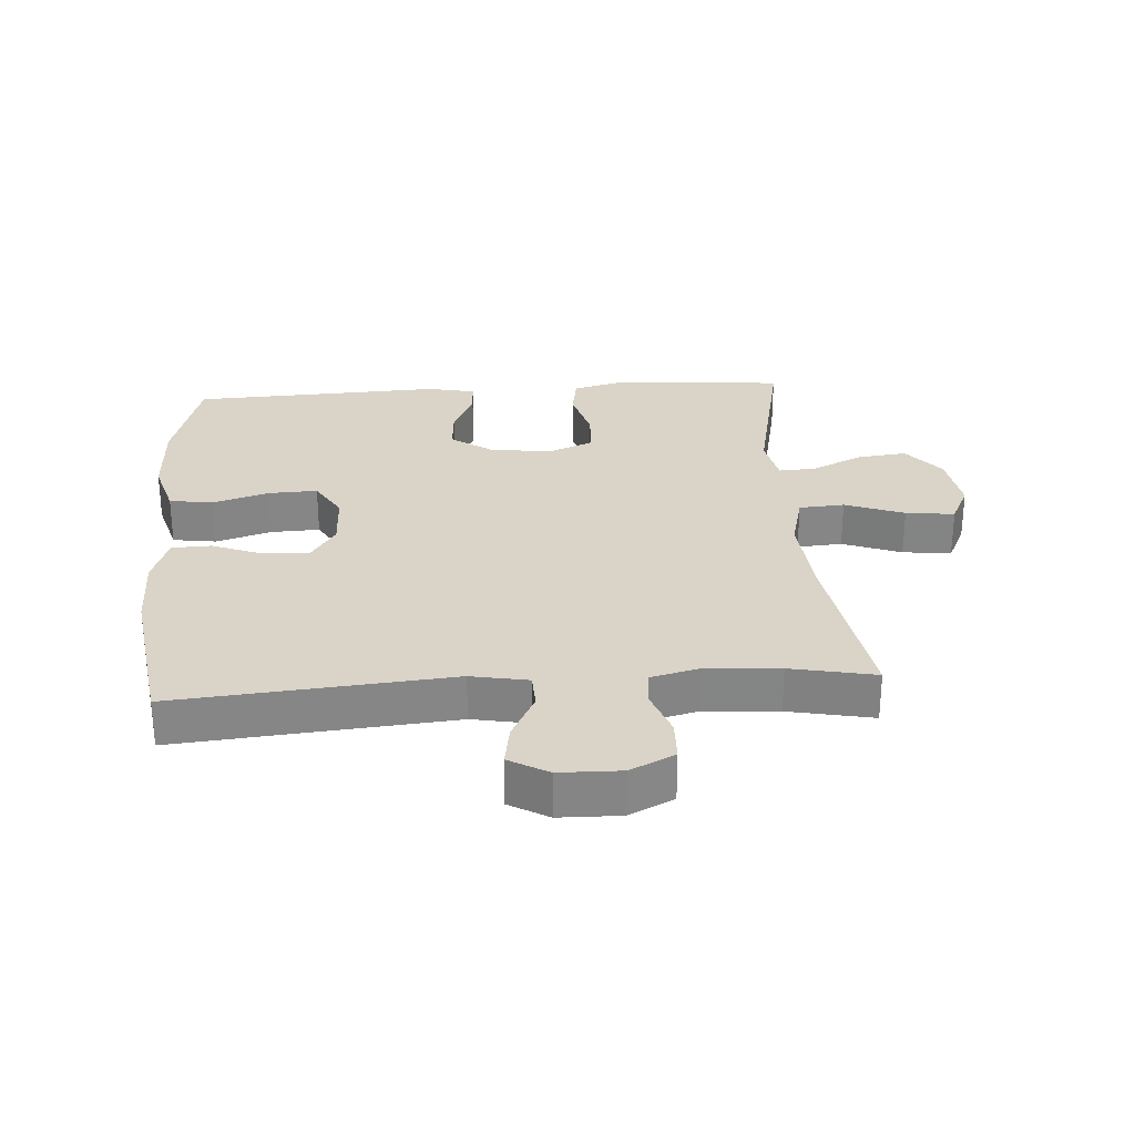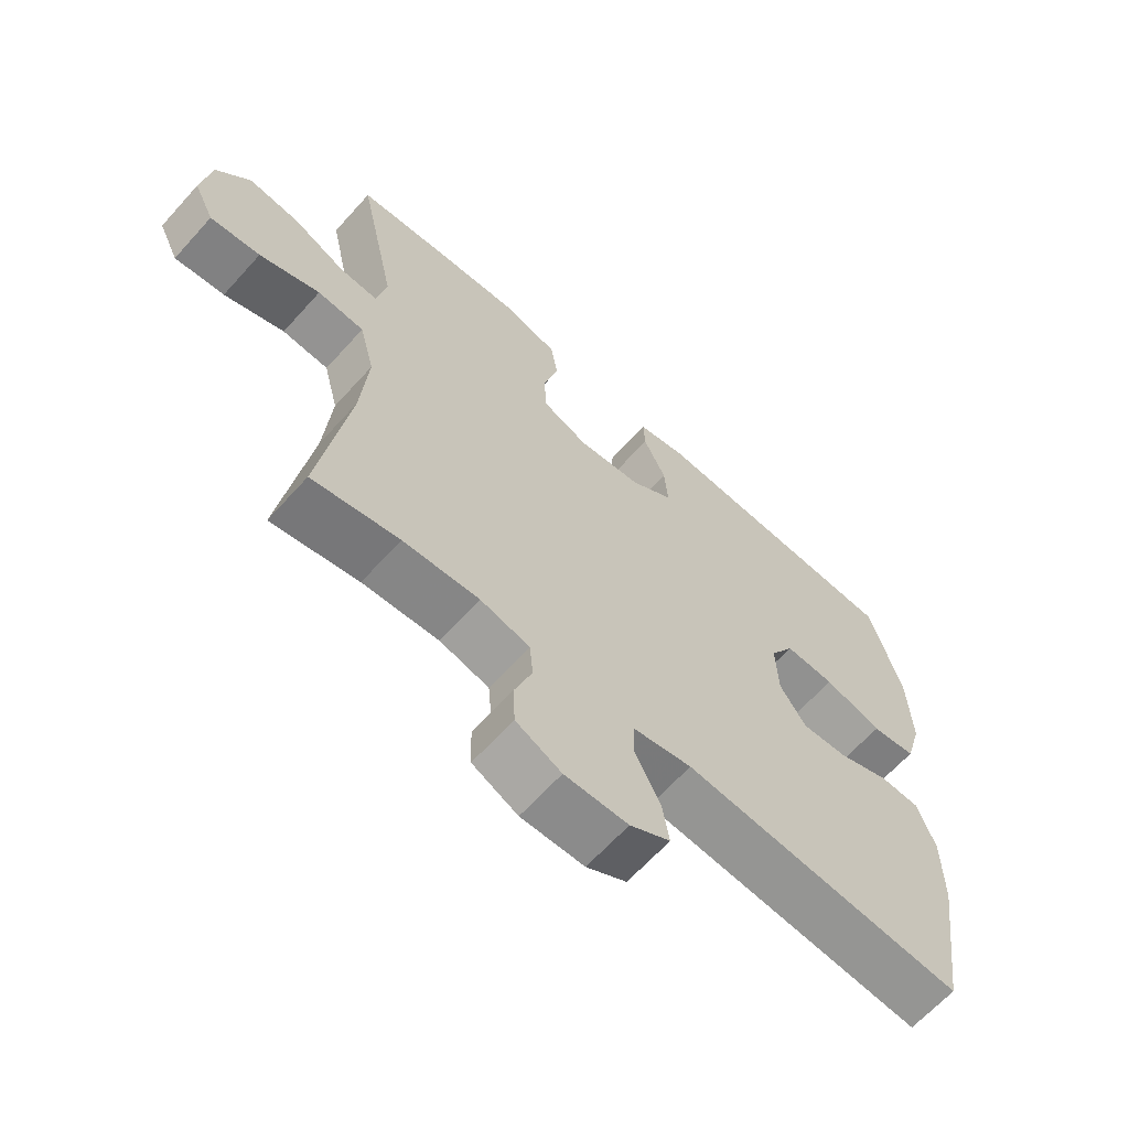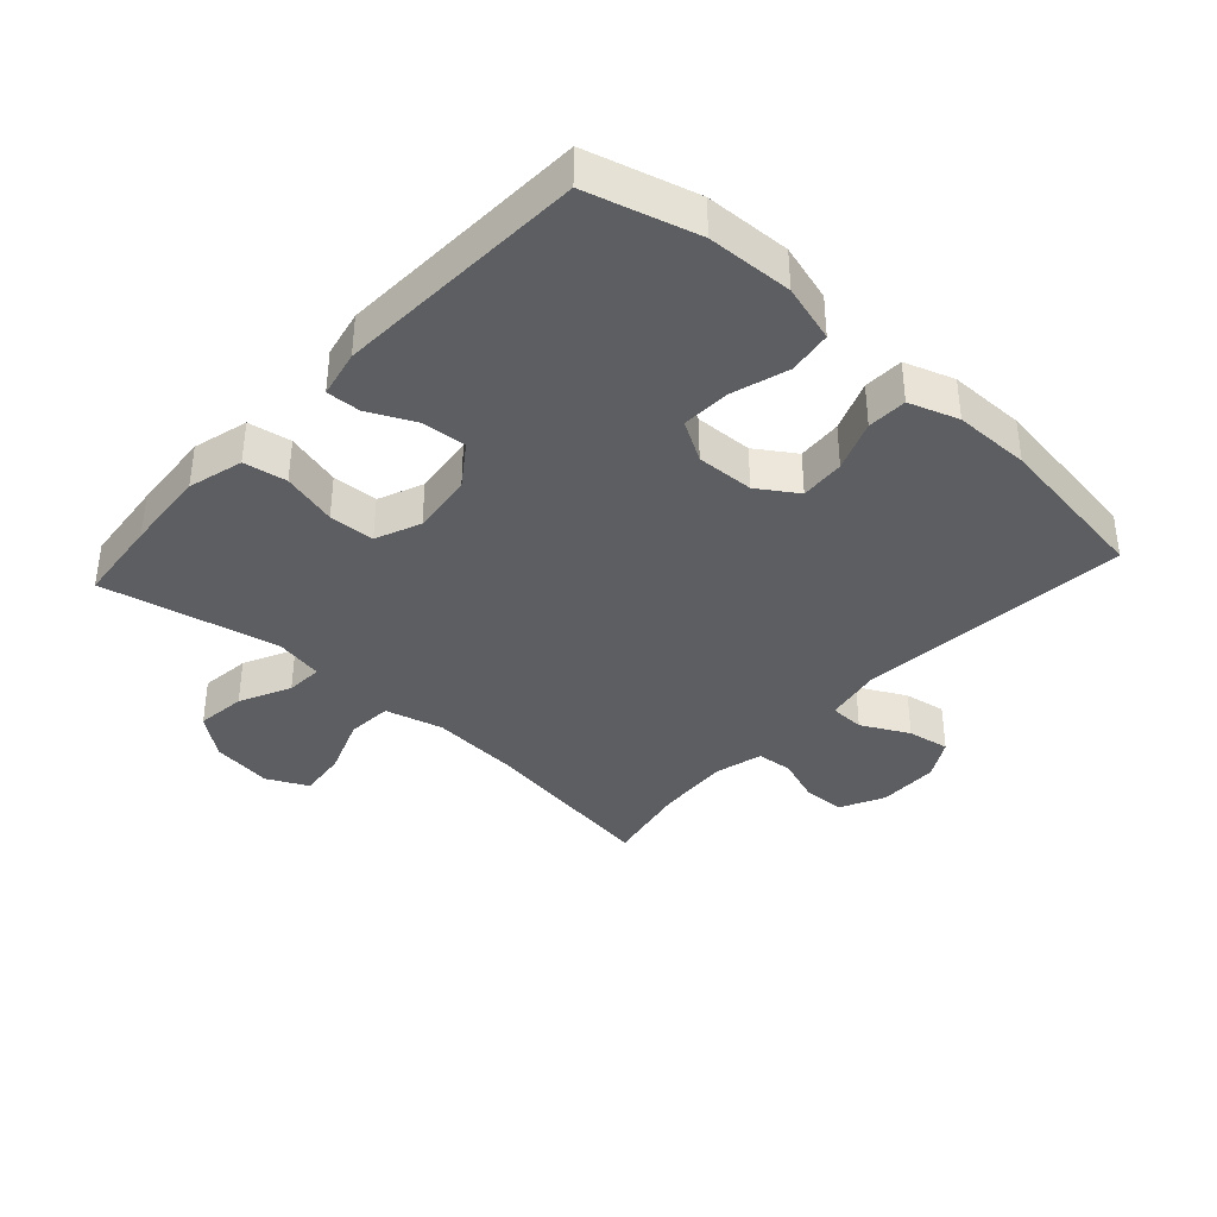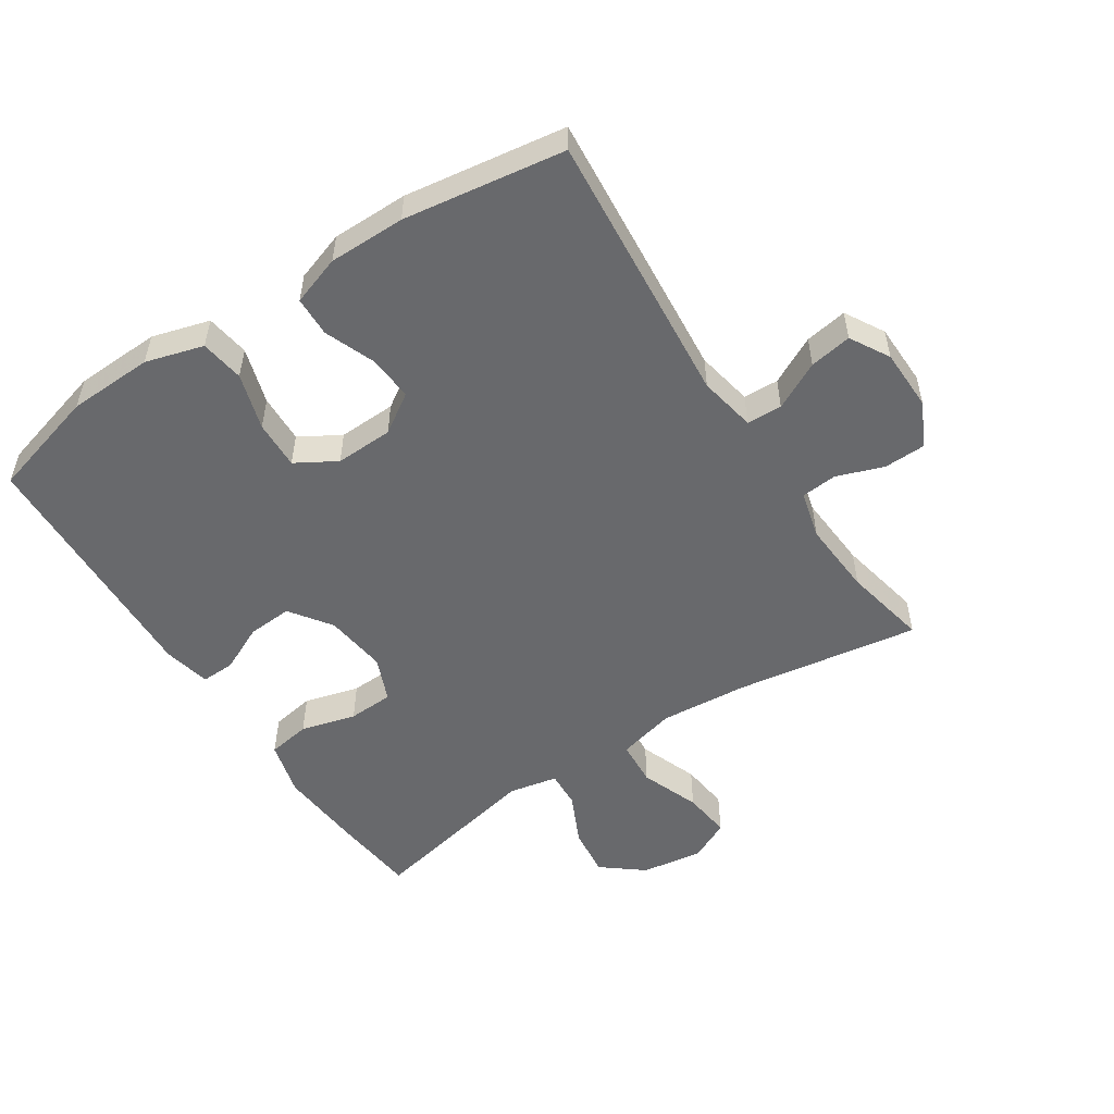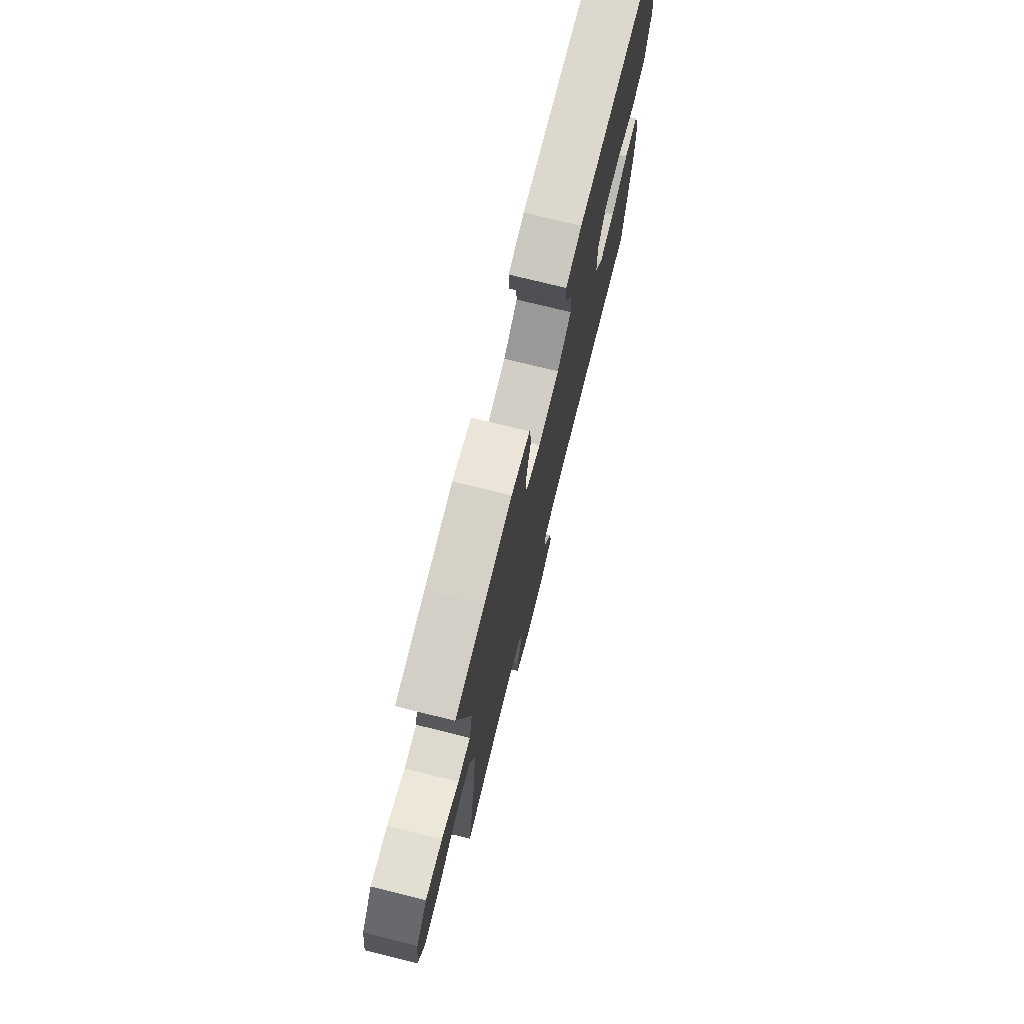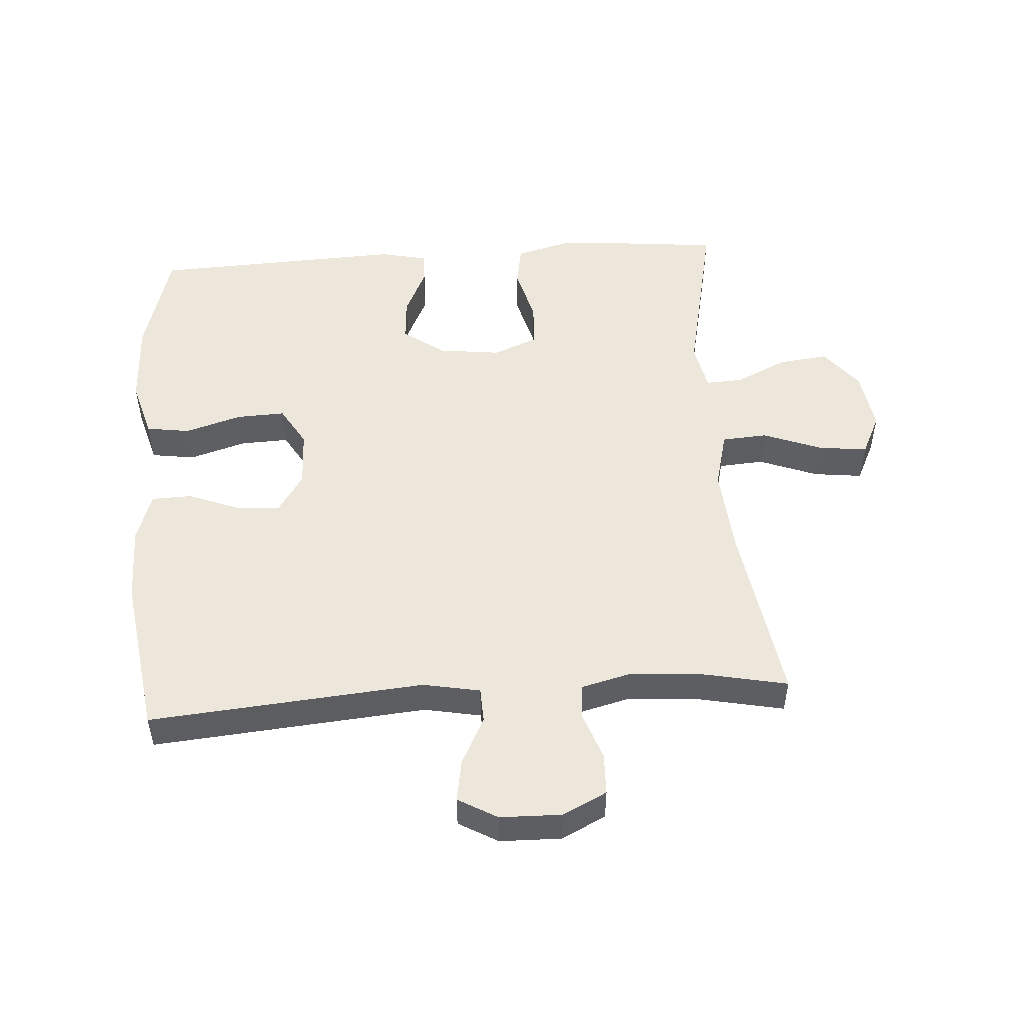
<metadata>
{"format":"obj","ext":"obj","renderer":"f3d","projection":"perspective","resolution":1024,"background":"white","views":[{"elev":28.4,"azim":176.0,"up":"+Y"},{"elev":-64.6,"azim":-42.0,"up":"+Z"},{"elev":-37.5,"azim":47.7,"up":"+Y"},{"elev":-52.8,"azim":123.2,"up":"+Y"},{"elev":74.9,"azim":-76.1,"up":"+Z"},{"elev":50.6,"azim":176.1,"up":"+Y"}]}
</metadata>
<code>
v -0.5 0.07 -0.5
v -0.456 0.07 -0.214
v -0.445 0.07 -0.076
v -0.468 0.07 0.014
v -0.539 0.07 0.019
v -0.631 0.07 -0.016
v -0.707 0.07 -0.025
v -0.738 0.07 0.039
v -0.724 0.07 0.135
v -0.673 0.07 0.199
v -0.595 0.07 0.19
v -0.515 0.07 0.152
v -0.457 0.07 0.149
v -0.442 0.07 0.225
v -0.5 0.07 0.5
v -0.365 0.07 0.514
v -0.236 0.07 0.524
v -0.15 0.07 0.501
v -0.139 0.07 0.434
v -0.162 0.07 0.348
v -0.159 0.07 0.277
v -0.089 0.07 0.248
v 0.008 0.07 0.26
v 0.073 0.07 0.306
v 0.068 0.07 0.376
v 0.034 0.07 0.448
v 0.032 0.07 0.501
v 0.106 0.07 0.517
v 0.5 0.07 0.5
v 0.547 0.07 0.33
v 0.552 0.07 0.197
v 0.526 0.07 0.107
v 0.458 0.07 0.097
v 0.37 0.07 0.124
v 0.294 0.07 0.127
v 0.257 0.07 0.064
v 0.26 0.07 -0.026
v 0.3 0.07 -0.087
v 0.37 0.07 -0.082
v 0.449 0.07 -0.051
v 0.511 0.07 -0.053
v 0.537 0.07 -0.13
v 0.537 0.07 -0.249
v 0.5 0.07 -0.5
v 0.072 0.07 -0.463
v -0.017 0.07 -0.48
v -0.019 0.07 -0.535
v 0.019 0.07 -0.609
v 0.03 0.07 -0.675
v -0.031 0.07 -0.71
v -0.127 0.07 -0.712
v -0.196 0.07 -0.678
v -0.198 0.07 -0.613
v -0.172 0.07 -0.54
v -0.177 0.07 -0.484
v -0.252 0.07 -0.465
v -0.368 0.07 -0.473
v -0.5 0 -0.5
v -0.456 0 -0.214
v -0.445 0 -0.076
v -0.468 0 0.014
v -0.539 0 0.019
v -0.631 0 -0.016
v -0.707 0 -0.025
v -0.738 0 0.039
v -0.724 0 0.135
v -0.673 0 0.199
v -0.595 0 0.19
v -0.515 0 0.152
v -0.457 0 0.149
v -0.442 0 0.225
v -0.5 0 0.5
v -0.365 0 0.514
v -0.236 0 0.524
v -0.15 0 0.501
v -0.139 0 0.434
v -0.162 0 0.348
v -0.159 0 0.277
v -0.089 0 0.248
v 0.008 0 0.26
v 0.073 0 0.306
v 0.068 0 0.376
v 0.034 0 0.448
v 0.032 0 0.501
v 0.106 0 0.517
v 0.5 0 0.5
v 0.547 0 0.33
v 0.552 0 0.197
v 0.526 0 0.107
v 0.458 0 0.097
v 0.37 0 0.124
v 0.294 0 0.127
v 0.257 0 0.064
v 0.26 0 -0.026
v 0.3 0 -0.087
v 0.37 0 -0.082
v 0.449 0 -0.051
v 0.511 0 -0.053
v 0.537 0 -0.13
v 0.537 0 -0.249
v 0.5 0 -0.5
v 0.072 0 -0.463
v -0.017 0 -0.48
v -0.019 0 -0.535
v 0.019 0 -0.609
v 0.03 0 -0.675
v -0.031 0 -0.71
v -0.127 0 -0.712
v -0.196 0 -0.678
v -0.198 0 -0.613
v -0.172 0 -0.54
v -0.177 0 -0.484
v -0.252 0 -0.465
v -0.368 0 -0.473
f 51 52 53 54
f 51 54 55
f 50 51 55
f 47 48 49 50
f 46 47 50 55
f 45 46 55 56
f 43 44 45
f 42 43 45 56
f 39 40 41 42
f 38 39 42 56
f 31 32 33 34
f 31 34 35
f 30 31 35
f 29 30 35
f 28 29 35 36
f 25 26 27 28
f 24 25 28 36
f 17 18 19 20
f 17 20 21
f 14 15 16 17
f 13 14 17 21
f 9 10 11 12
f 9 12 13
f 8 9 13
f 5 6 7 8
f 4 5 8 13
f 3 4 13 21
f 57 1 2
f 37 38 56 57
f 23 24 36 37
f 22 23 37 57
f 21 22 57
f 2 3 21 57
f 111 110 109 108
f 112 111 108
f 112 108 107
f 107 106 105 104
f 112 107 104 103
f 113 112 103 102
f 102 101 100
f 113 102 100 99
f 99 98 97 96
f 113 99 96 95
f 91 90 89 88
f 92 91 88
f 92 88 87
f 92 87 86
f 93 92 86 85
f 85 84 83 82
f 93 85 82 81
f 77 76 75 74
f 78 77 74
f 74 73 72 71
f 78 74 71 70
f 69 68 67 66
f 70 69 66
f 70 66 65
f 65 64 63 62
f 70 65 62 61
f 78 70 61 60
f 59 58 114
f 114 113 95 94
f 94 93 81 80
f 114 94 80 79
f 114 79 78
f 114 78 60 59
f 1 58 59 2
f 2 59 60 3
f 3 60 61 4
f 4 61 62 5
f 5 62 63 6
f 6 63 64 7
f 7 64 65 8
f 8 65 66 9
f 9 66 67 10
f 10 67 68 11
f 11 68 69 12
f 12 69 70 13
f 13 70 71 14
f 14 71 72 15
f 15 72 73 16
f 16 73 74 17
f 17 74 75 18
f 18 75 76 19
f 19 76 77 20
f 20 77 78 21
f 21 78 79 22
f 22 79 80 23
f 23 80 81 24
f 24 81 82 25
f 25 82 83 26
f 26 83 84 27
f 27 84 85 28
f 28 85 86 29
f 29 86 87 30
f 30 87 88 31
f 31 88 89 32
f 32 89 90 33
f 33 90 91 34
f 34 91 92 35
f 35 92 93 36
f 36 93 94 37
f 37 94 95 38
f 38 95 96 39
f 39 96 97 40
f 40 97 98 41
f 41 98 99 42
f 42 99 100 43
f 43 100 101 44
f 44 101 102 45
f 45 102 103 46
f 46 103 104 47
f 47 104 105 48
f 48 105 106 49
f 49 106 107 50
f 50 107 108 51
f 51 108 109 52
f 52 109 110 53
f 53 110 111 54
f 54 111 112 55
f 55 112 113 56
f 56 113 114 57
f 57 114 58 1

</code>
